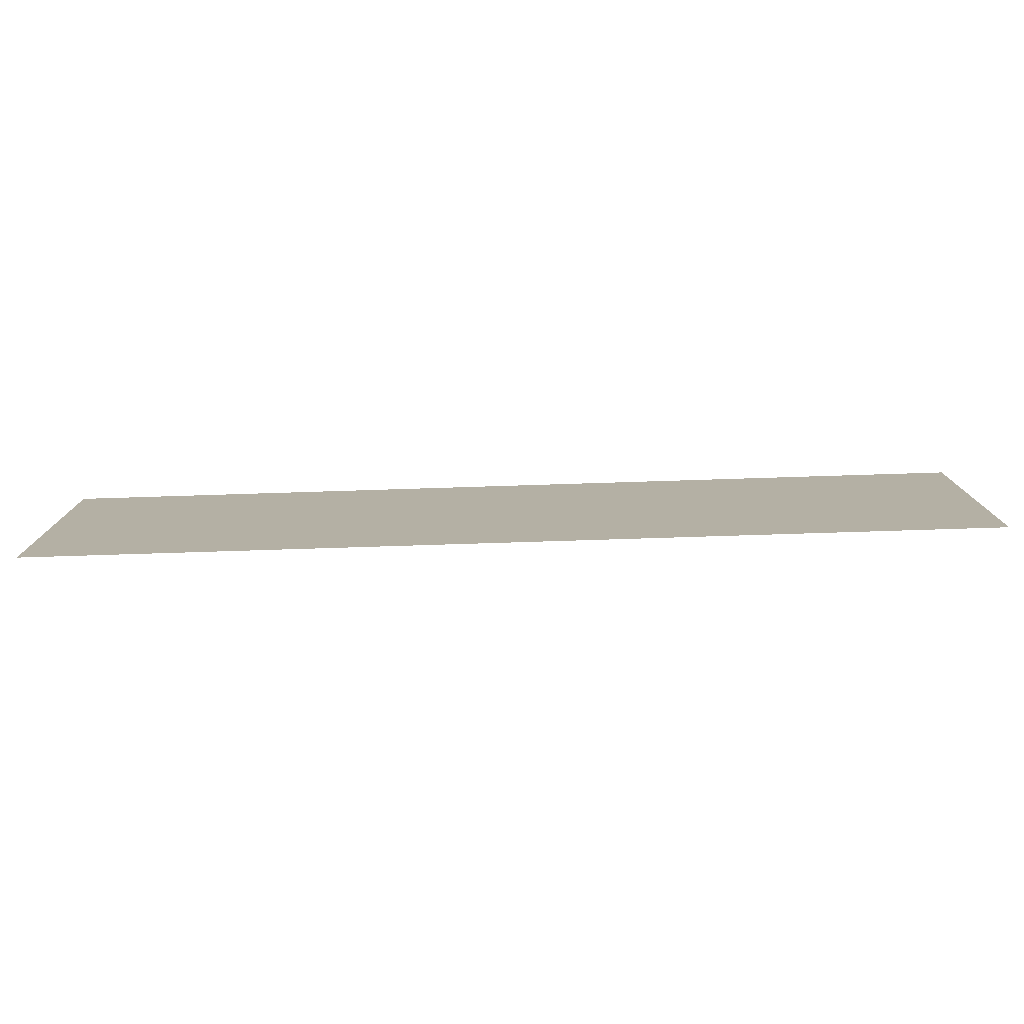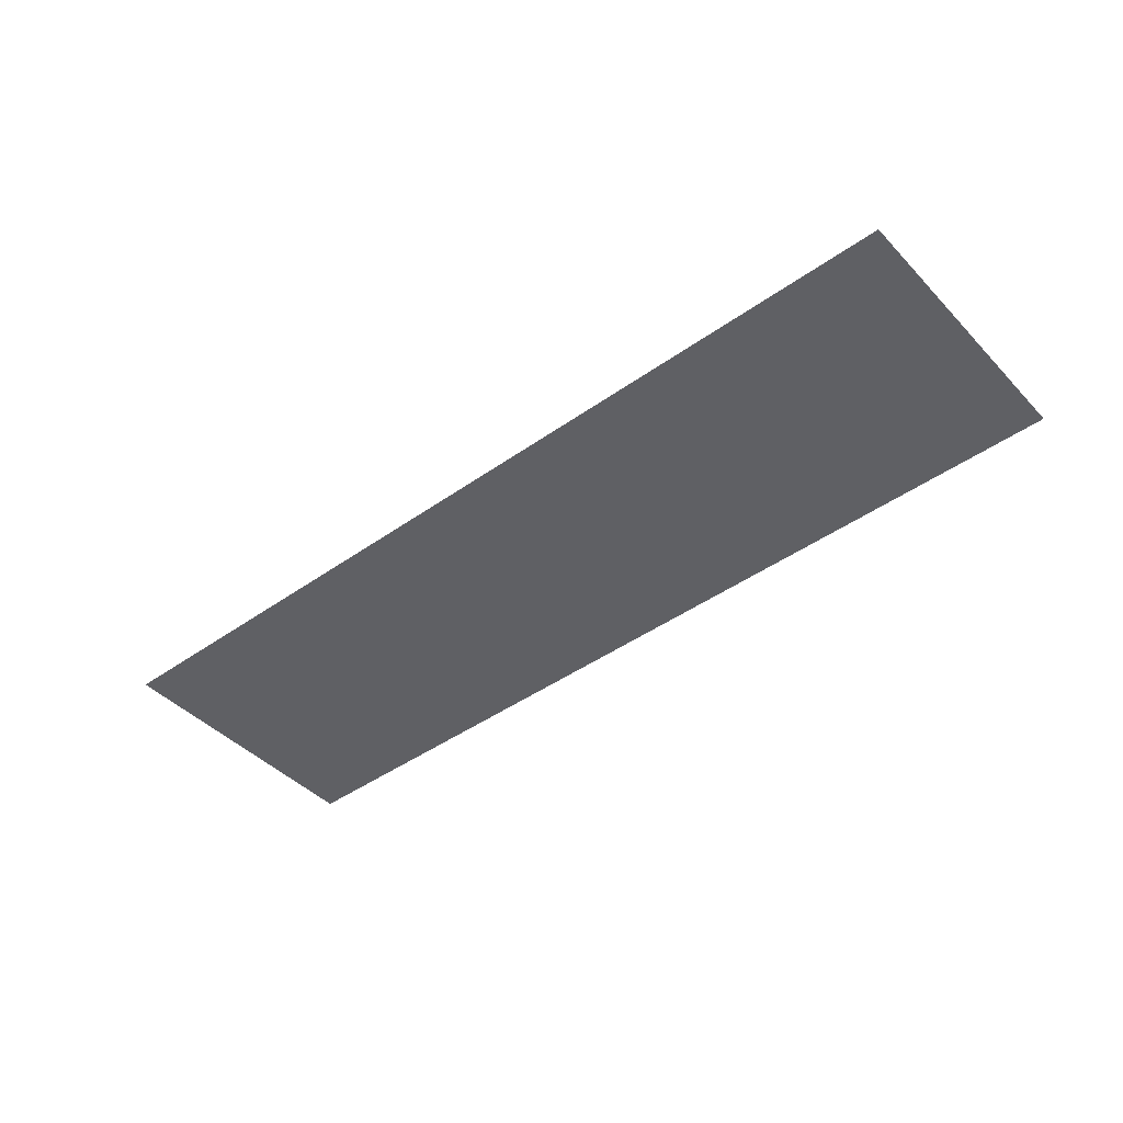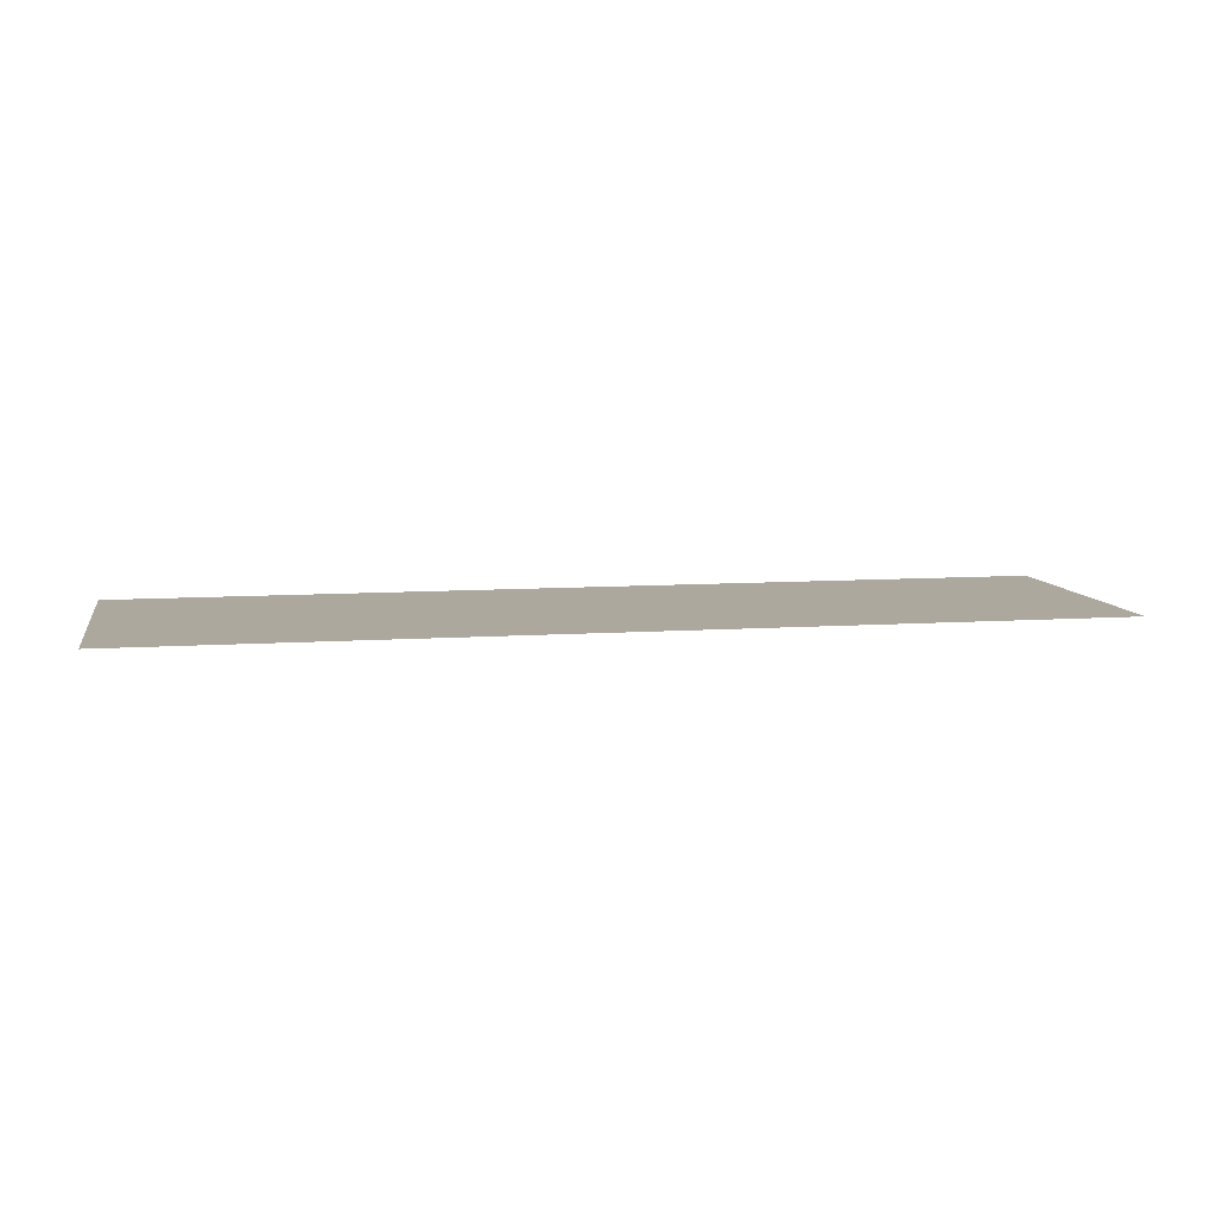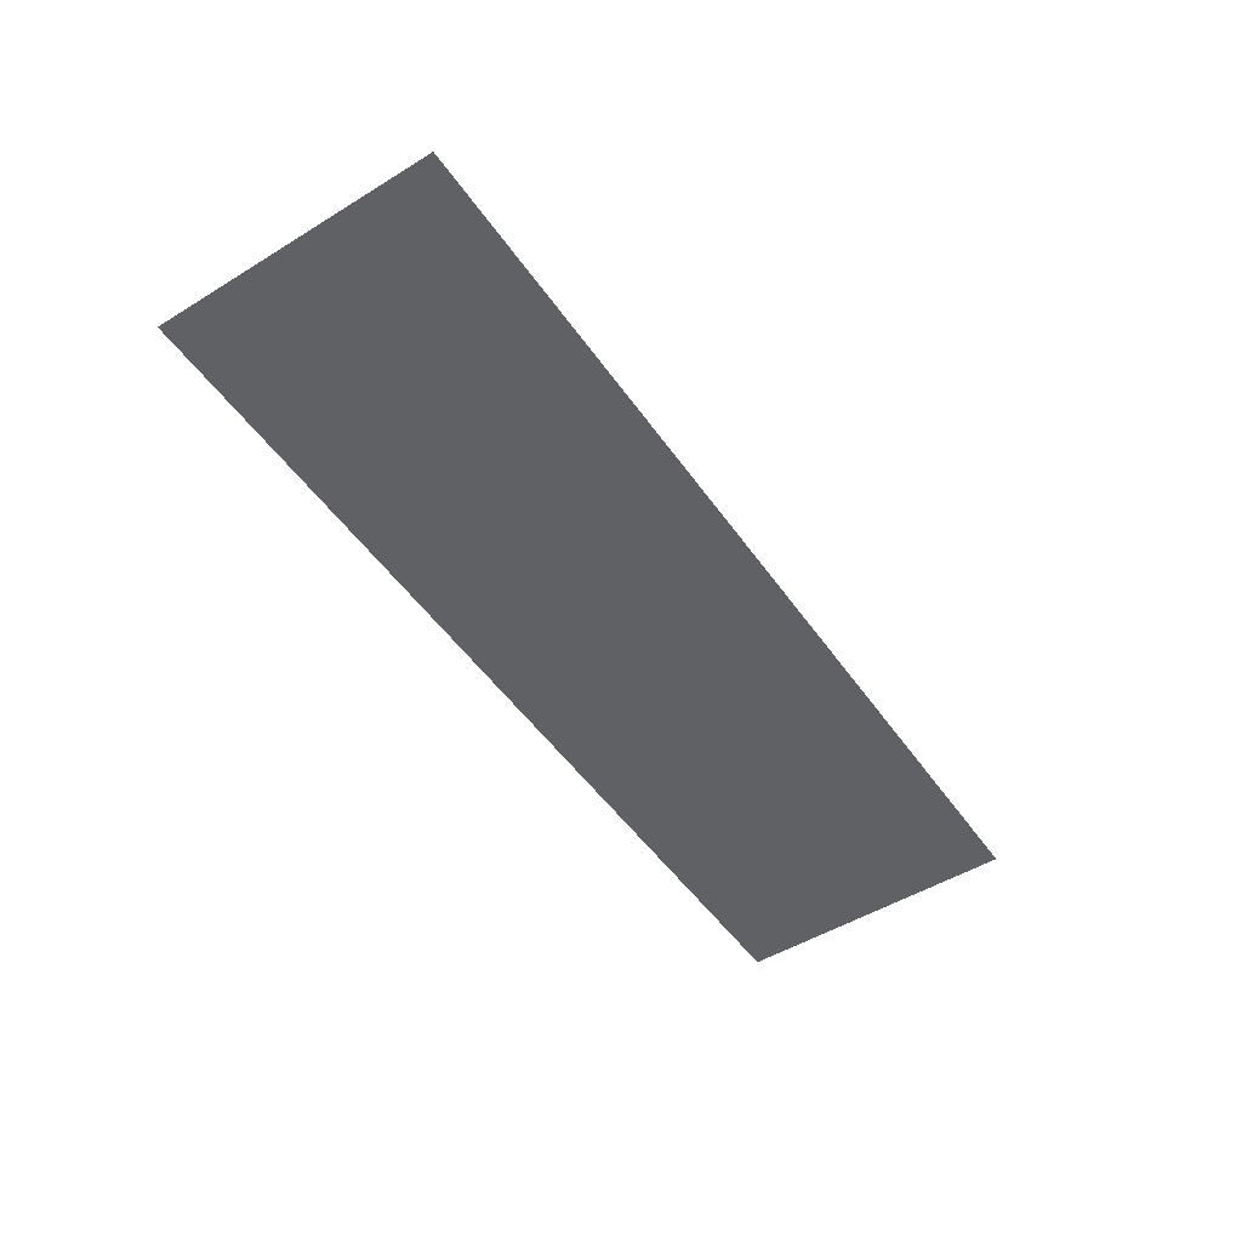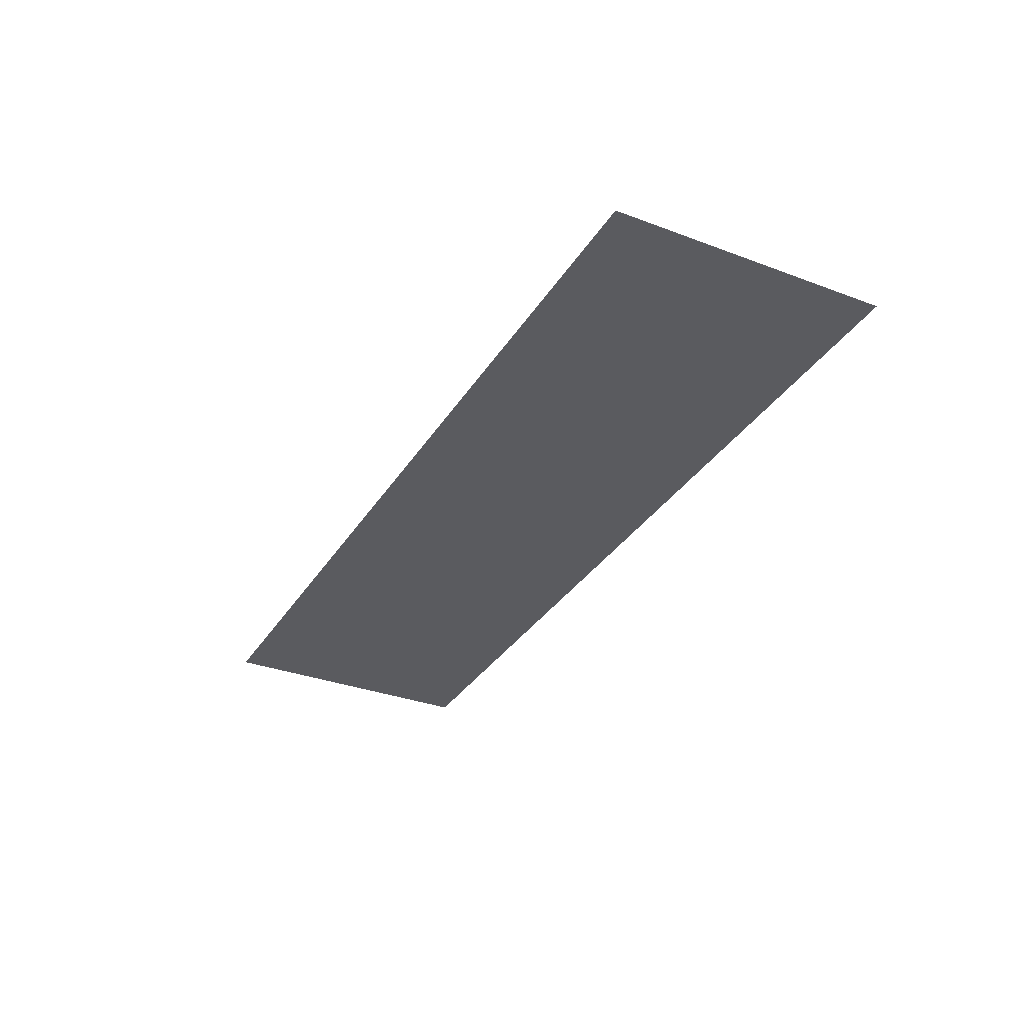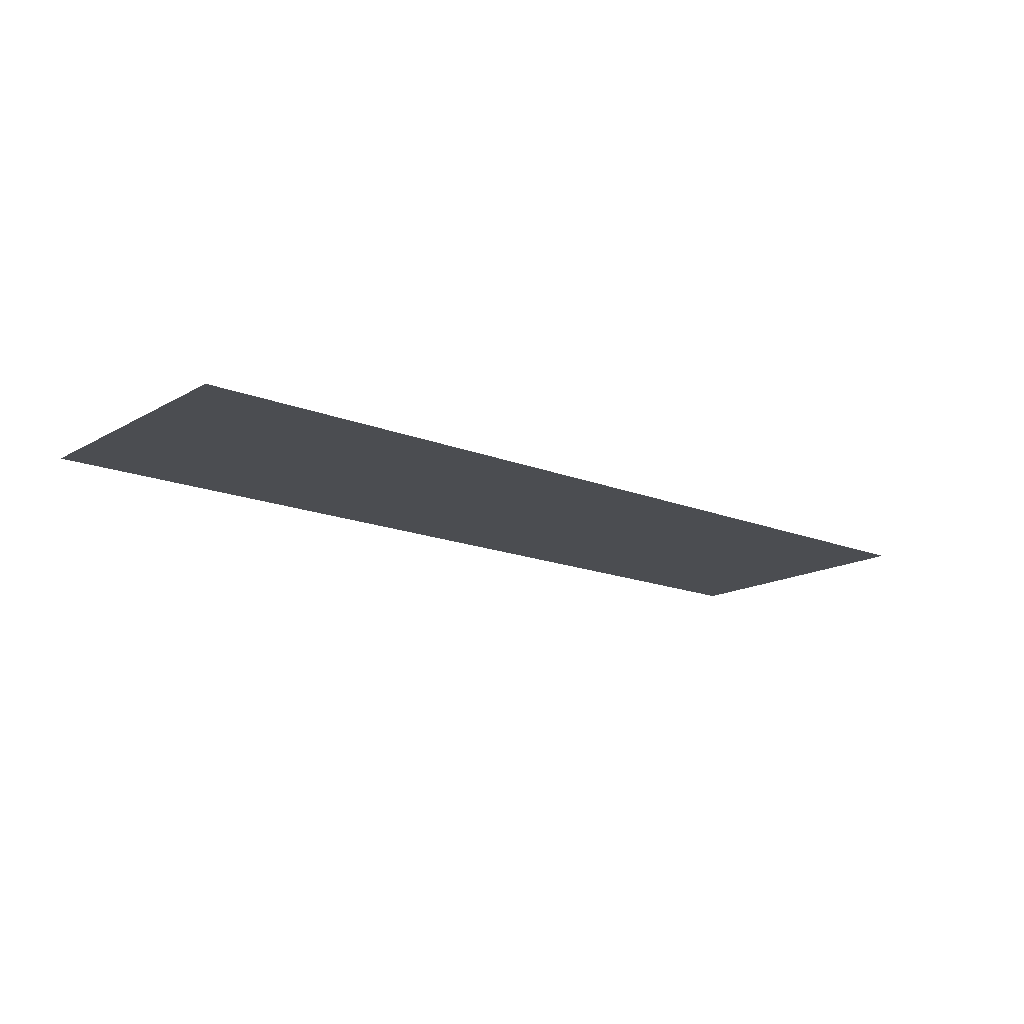
<metadata>
{"format":"obj","ext":"obj","renderer":"f3d","projection":"perspective","resolution":1024,"background":"white","views":[{"elev":-78.2,"azim":1.8,"up":"+Y"},{"elev":-43.7,"azim":-140.1,"up":"+Z"},{"elev":8.6,"azim":-10.7,"up":"+Z"},{"elev":-50.3,"azim":-56.2,"up":"+Z"},{"elev":-33.0,"azim":-117.3,"up":"+Z"},{"elev":-15.9,"azim":139.9,"up":"+Z"}]}
</metadata>
<code>
v 1.65 1.2 -1
v 2 0.85 -1
v 2 0.35 -1
v 1.15 1.2 -1
v 0.65 1.2 -1
v 1.85 0 -1
v 1.35 0 -1
v 0.15 1.2 -1
v -0.35 1.2 -1
v 0.85 0 -1
v 0.35 0 -1
v -0.85 1.2 -1
v -1.35 1.2 -1
v -0.15 0 -1
v -0.65 0 -1
v -1.85 1.2 -1
v -2 0.85 -1
v -1.15 0 -1
v -1.65 0 -1
v -2 0.35 -1
v 1.65 1.2 -1
v 2 1.2 -1
v 2 0.85 -1
v -1.85 1.2 -1
v -2 0.85 -1
v -2 1.2 -1
v 1.85 0 -1
v 2 0.35 -1
v 2 0 -1
v -1.65 0 -1
v -2 0 -1
v -2 0.35 -1
v 1.15 1.2 -1
v 2 0.35 -1
v 1.85 0 -1
v 0.65 1.2 -1
v 0.15 1.2 -1
v 1.35 0 -1
v 0.85 0 -1
v -0.35 1.2 -1
v -0.85 1.2 -1
v 0.35 0 -1
v -0.15 0 -1
v -1.35 1.2 -1
v -1.85 1.2 -1
v -0.65 0 -1
v -1.15 0 -1
v -2 0.85 -1
g mesh6957890
f 1 2 3
f 3 4 1
f 5 6 7
f 7 8 5
f 9 10 11
f 11 12 9
f 13 14 15
f 15 16 13
f 17 18 19
f 19 20 17
g mesh6957891
f 21 22 23
f 24 25 26
f 27 28 29
f 30 31 32
g mesh6957892
f 33 34 35
f 35 36 33
f 37 38 39
f 39 40 37
f 41 42 43
f 43 44 41
f 45 46 47
f 47 48 45

</code>
